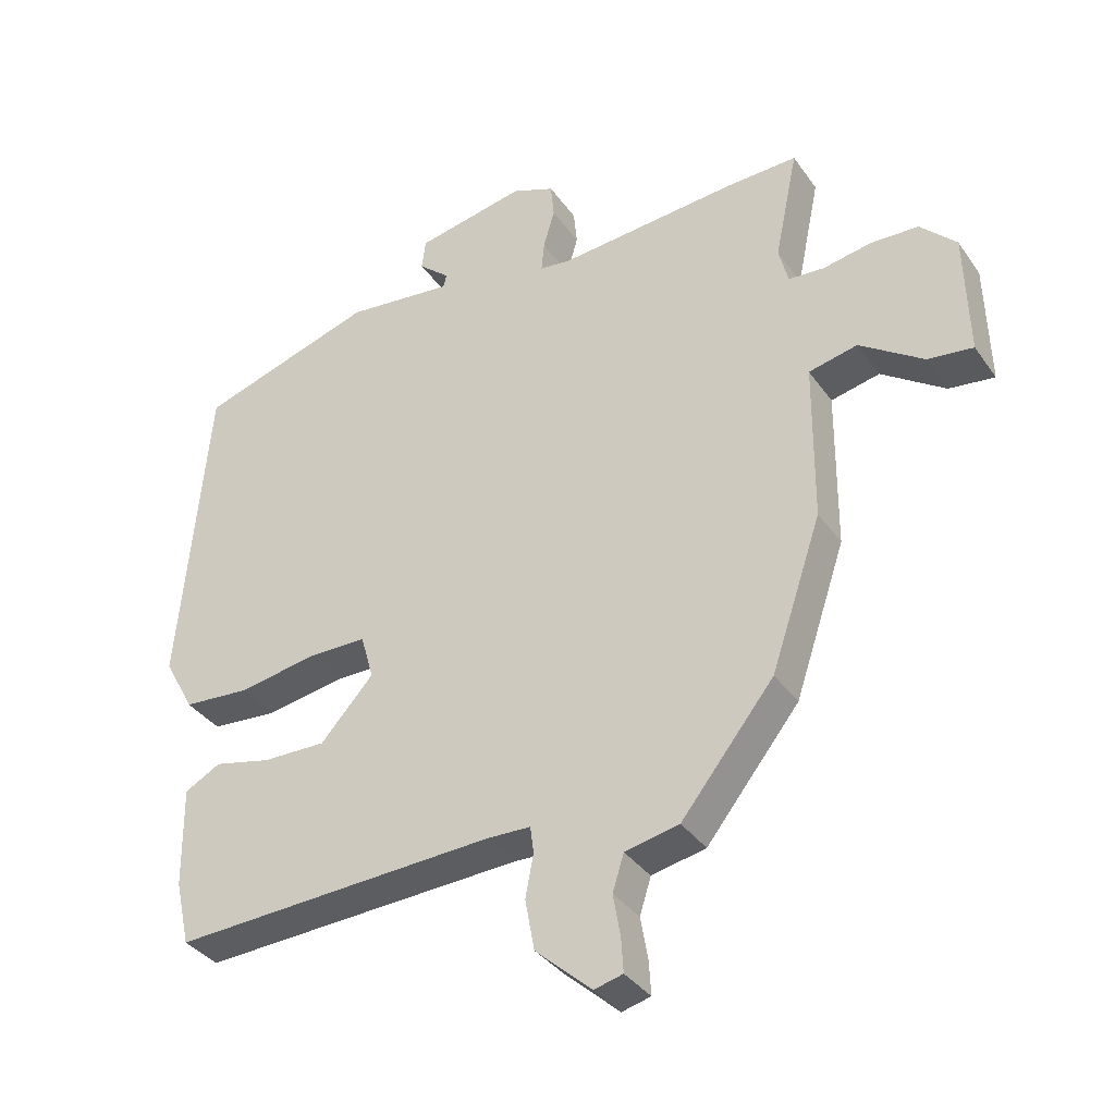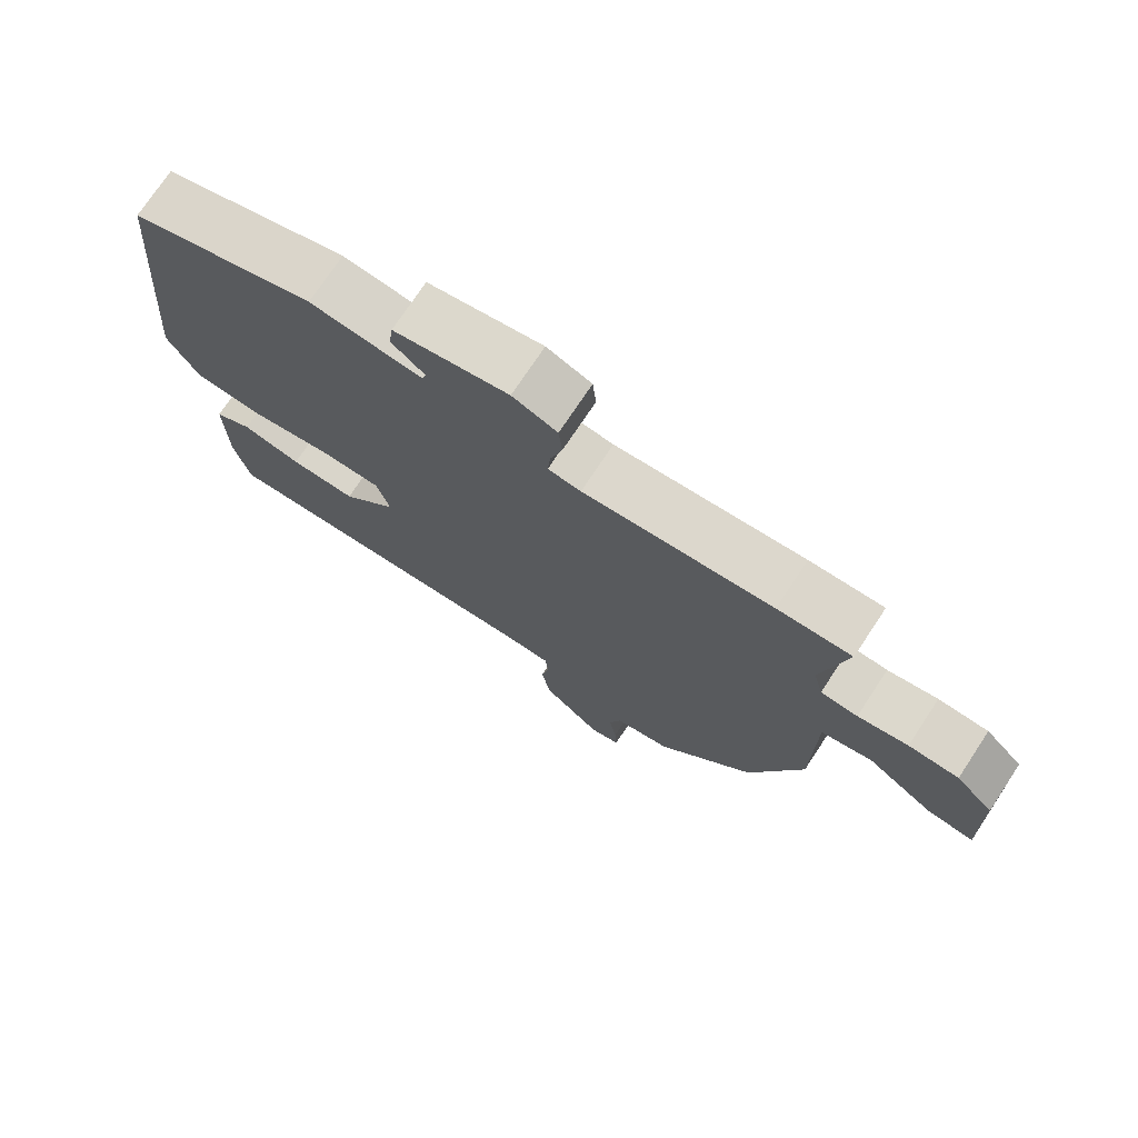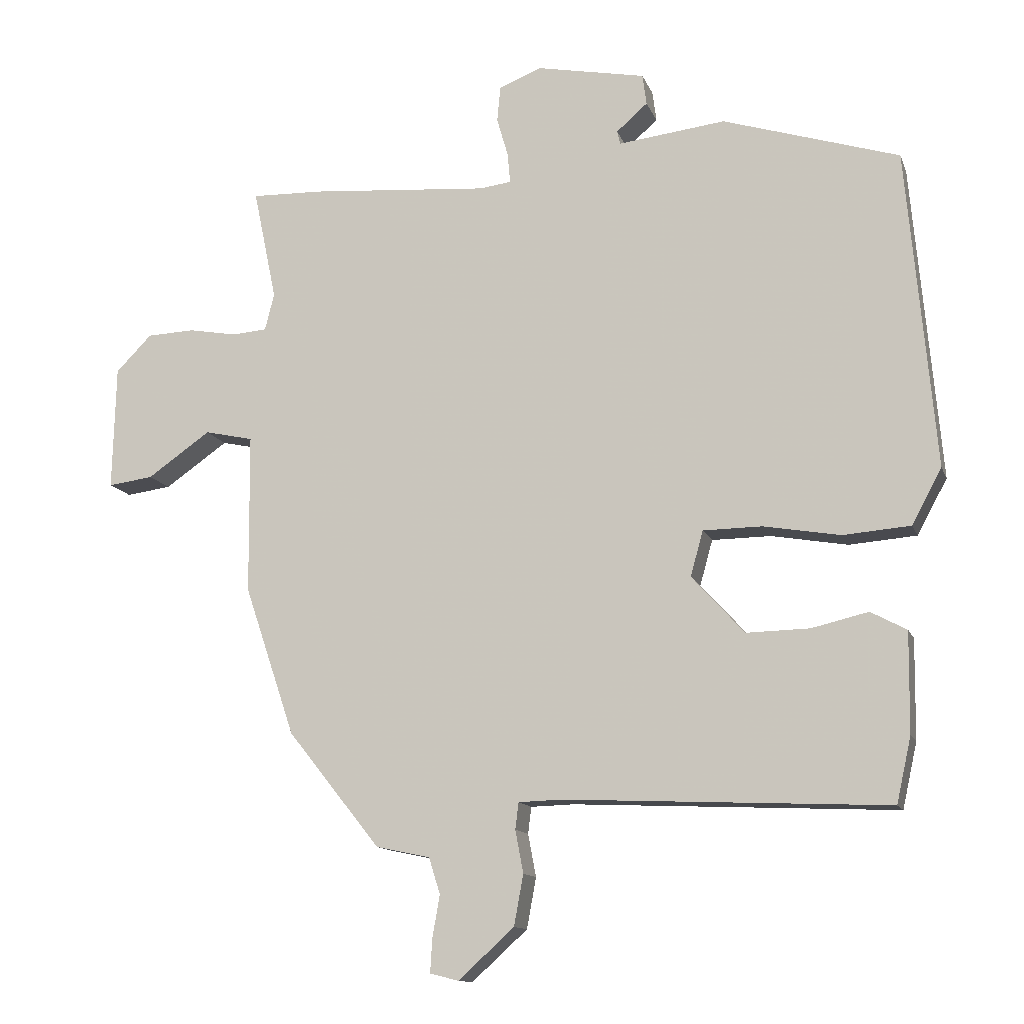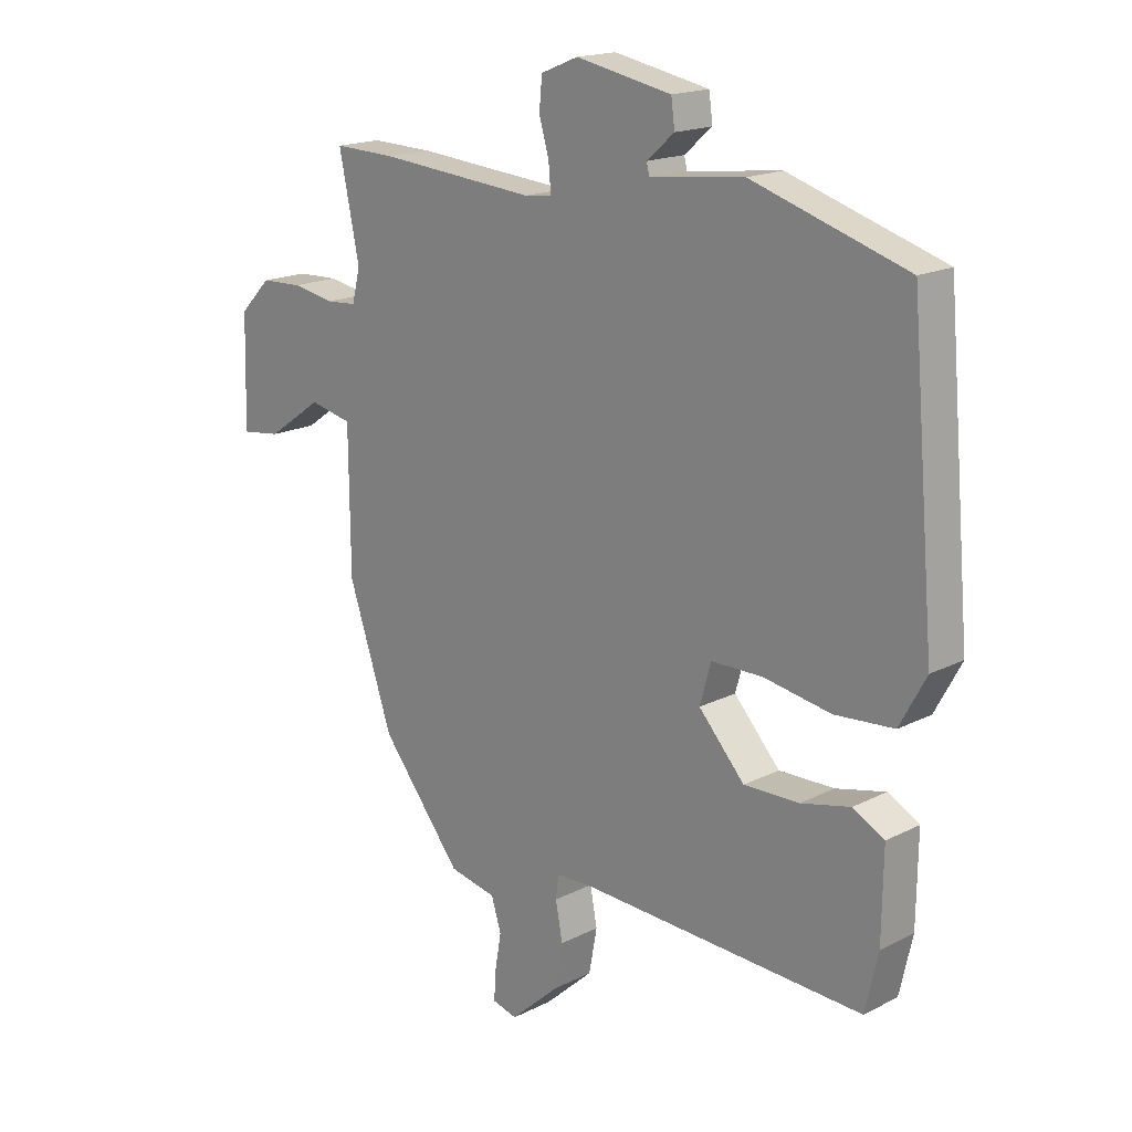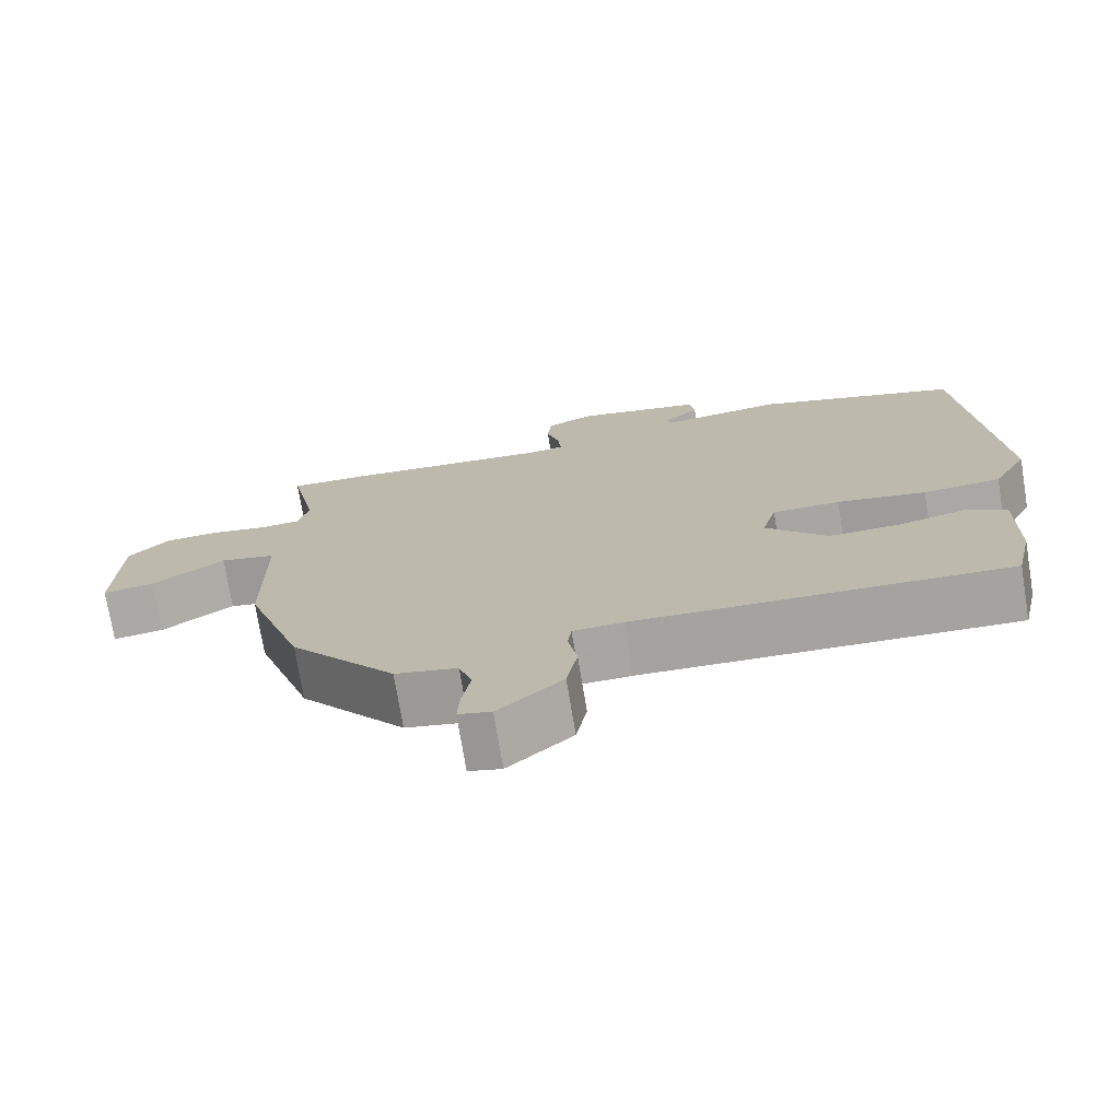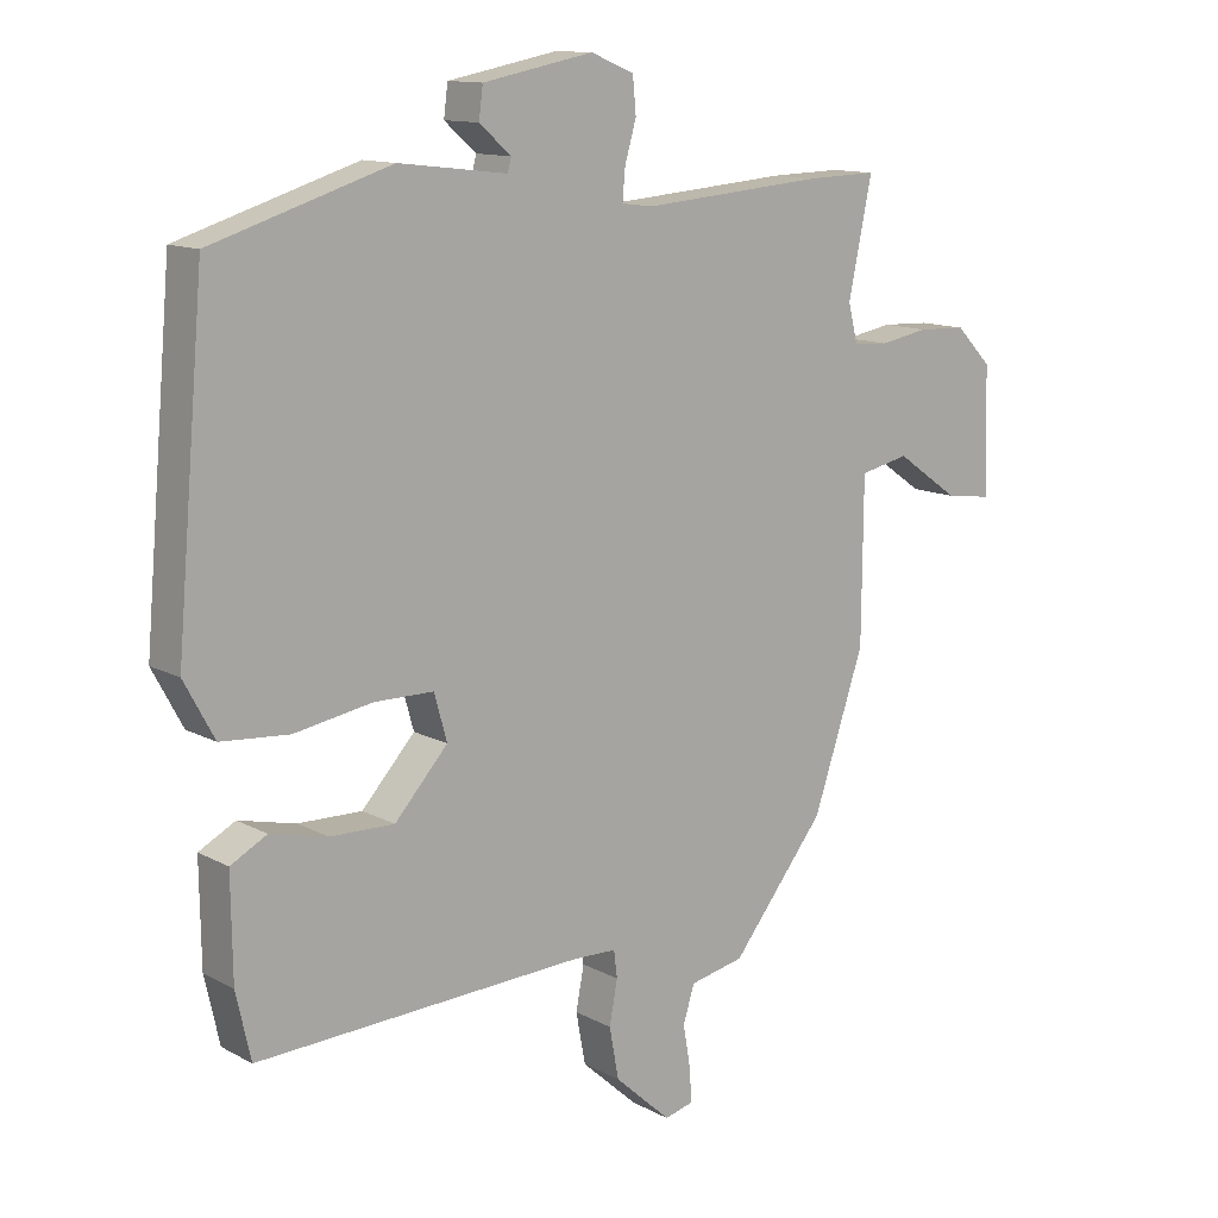
<metadata>
{"format":"obj","ext":"obj","renderer":"f3d","projection":"perspective","resolution":1024,"background":"white","views":[{"elev":-36.0,"azim":30.5,"up":"+Z"},{"elev":74.0,"azim":33.5,"up":"+Z"},{"elev":-12.7,"azim":-164.1,"up":"+Z"},{"elev":17.6,"azim":-135.0,"up":"+Z"},{"elev":-73.9,"azim":-170.7,"up":"+Z"},{"elev":12.5,"azim":-39.1,"up":"+Z"}]}
</metadata>
<code>
v -0.5 0.07 0.462
v -0.235 0.07 0.545
v -0.074 0.07 0.526
v -0.069 0.07 0.546
v -0.116 0.07 0.587
v -0.11 0.07 0.633
v 0.054 0.07 0.665
v 0.118 0.07 0.639
v 0.123 0.07 0.586
v 0.106 0.07 0.527
v 0.102 0.07 0.482
v 0.149 0.07 0.476
v 0.419 0.07 0.498
v 0.525 0.07 0.501
v 0.49 0.07 0.333
v 0.504 0.07 0.277
v 0.557 0.07 0.273
v 0.629 0.07 0.286
v 0.701 0.07 0.283
v 0.755 0.07 0.228
v 0.76 0.07 0.041
v 0.692 0.07 0.05
v 0.597 0.07 0.116
v 0.524 0.07 0.1
v 0.522 0.07 -0.14
v 0.446 0.07 -0.365
v 0.307 0.07 -0.539
v 0.226 0.07 -0.556
v 0.209 0.07 -0.61
v 0.22 0.07 -0.674
v 0.223 0.07 -0.724
v 0.18 0.07 -0.735
v 0.096 0.07 -0.659
v 0.082 0.07 -0.583
v 0.094 0.07 -0.519
v 0.089 0.07 -0.479
v 0.024 0.07 -0.477
v -0.462 0.07 -0.499
v -0.484 0.07 -0.401
v -0.486 0.07 -0.251
v -0.432 0.07 -0.222
v -0.347 0.07 -0.242
v -0.252 0.07 -0.244
v -0.173 0.07 -0.157
v -0.192 0.07 -0.089
v -0.28 0.07 -0.088
v -0.396 0.07 -0.108
v -0.497 0.07 -0.1
v -0.542 0.07 -0.017
v -0.5 0 0.462
v -0.235 0 0.545
v -0.074 0 0.526
v -0.069 0 0.546
v -0.116 0 0.587
v -0.11 0 0.633
v 0.054 0 0.665
v 0.118 0 0.639
v 0.123 0 0.586
v 0.106 0 0.527
v 0.102 0 0.482
v 0.149 0 0.476
v 0.419 0 0.498
v 0.525 0 0.501
v 0.49 0 0.333
v 0.504 0 0.277
v 0.557 0 0.273
v 0.629 0 0.286
v 0.701 0 0.283
v 0.755 0 0.228
v 0.76 0 0.041
v 0.692 0 0.05
v 0.597 0 0.116
v 0.524 0 0.1
v 0.522 0 -0.14
v 0.446 0 -0.365
v 0.307 0 -0.539
v 0.226 0 -0.556
v 0.209 0 -0.61
v 0.22 0 -0.674
v 0.223 0 -0.724
v 0.18 0 -0.735
v 0.096 0 -0.659
v 0.082 0 -0.583
v 0.094 0 -0.519
v 0.089 0 -0.479
v 0.024 0 -0.477
v -0.462 0 -0.499
v -0.484 0 -0.401
v -0.486 0 -0.251
v -0.432 0 -0.222
v -0.347 0 -0.242
v -0.252 0 -0.244
v -0.173 0 -0.157
v -0.192 0 -0.089
v -0.28 0 -0.088
v -0.396 0 -0.108
v -0.497 0 -0.1
v -0.542 0 -0.017
f 46 47 48 49
f 45 46 49 1
f 39 40 41 42
f 37 38 39 42
f 36 37 42 43
f 32 33 34 35
f 32 35 36
f 29 30 31 32
f 29 32 36
f 28 29 36
f 24 25 26 27
f 24 27 28 36
f 20 21 22 23
f 20 23 24
f 17 18 19 20
f 16 17 20 24
f 15 16 24 36
f 12 13 14 15
f 11 12 15 36
f 7 8 9 10
f 7 10 11
f 4 5 6 7
f 3 4 7 11
f 45 1 2 3
f 44 45 3 11
f 36 43 44
f 11 36 44
f 98 97 96 95
f 50 98 95 94
f 91 90 89 88
f 91 88 87 86
f 92 91 86 85
f 84 83 82 81
f 85 84 81
f 81 80 79 78
f 85 81 78
f 85 78 77
f 76 75 74 73
f 85 77 76 73
f 72 71 70 69
f 73 72 69
f 69 68 67 66
f 73 69 66 65
f 85 73 65 64
f 64 63 62 61
f 85 64 61 60
f 59 58 57 56
f 60 59 56
f 56 55 54 53
f 60 56 53 52
f 52 51 50 94
f 60 52 94 93
f 93 92 85
f 93 85 60
f 1 50 51 2
f 2 51 52 3
f 3 52 53 4
f 4 53 54 5
f 5 54 55 6
f 6 55 56 7
f 7 56 57 8
f 8 57 58 9
f 9 58 59 10
f 10 59 60 11
f 11 60 61 12
f 12 61 62 13
f 13 62 63 14
f 14 63 64 15
f 15 64 65 16
f 16 65 66 17
f 17 66 67 18
f 18 67 68 19
f 19 68 69 20
f 20 69 70 21
f 21 70 71 22
f 22 71 72 23
f 23 72 73 24
f 24 73 74 25
f 25 74 75 26
f 26 75 76 27
f 27 76 77 28
f 28 77 78 29
f 29 78 79 30
f 30 79 80 31
f 31 80 81 32
f 32 81 82 33
f 33 82 83 34
f 34 83 84 35
f 35 84 85 36
f 36 85 86 37
f 37 86 87 38
f 38 87 88 39
f 39 88 89 40
f 40 89 90 41
f 41 90 91 42
f 42 91 92 43
f 43 92 93 44
f 44 93 94 45
f 45 94 95 46
f 46 95 96 47
f 47 96 97 48
f 48 97 98 49
f 49 98 50 1

</code>
